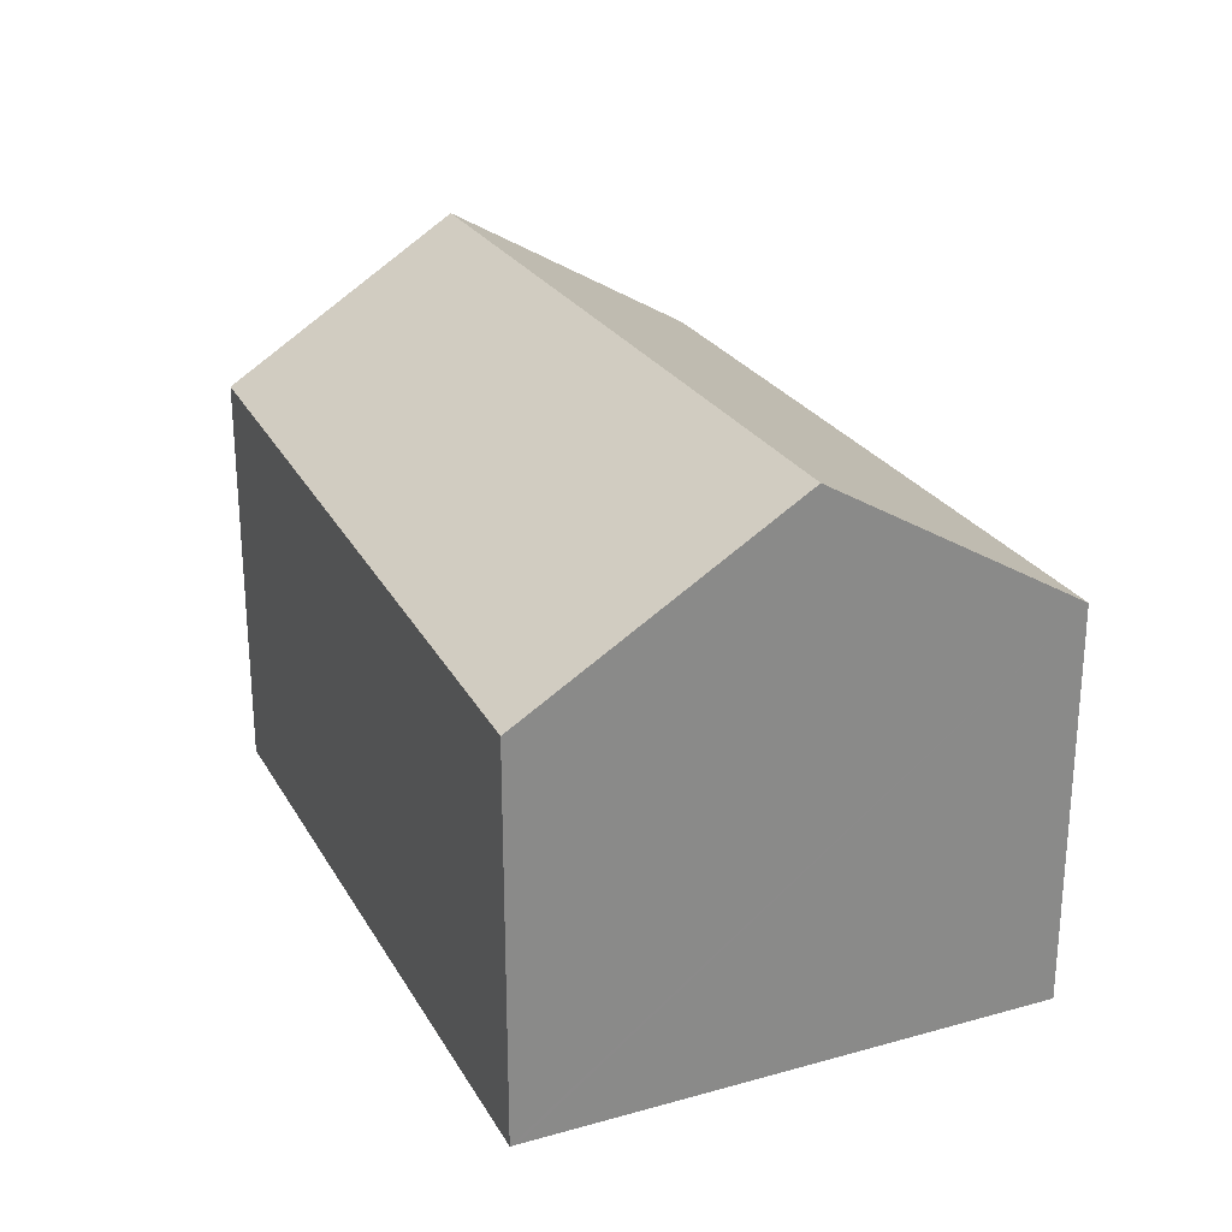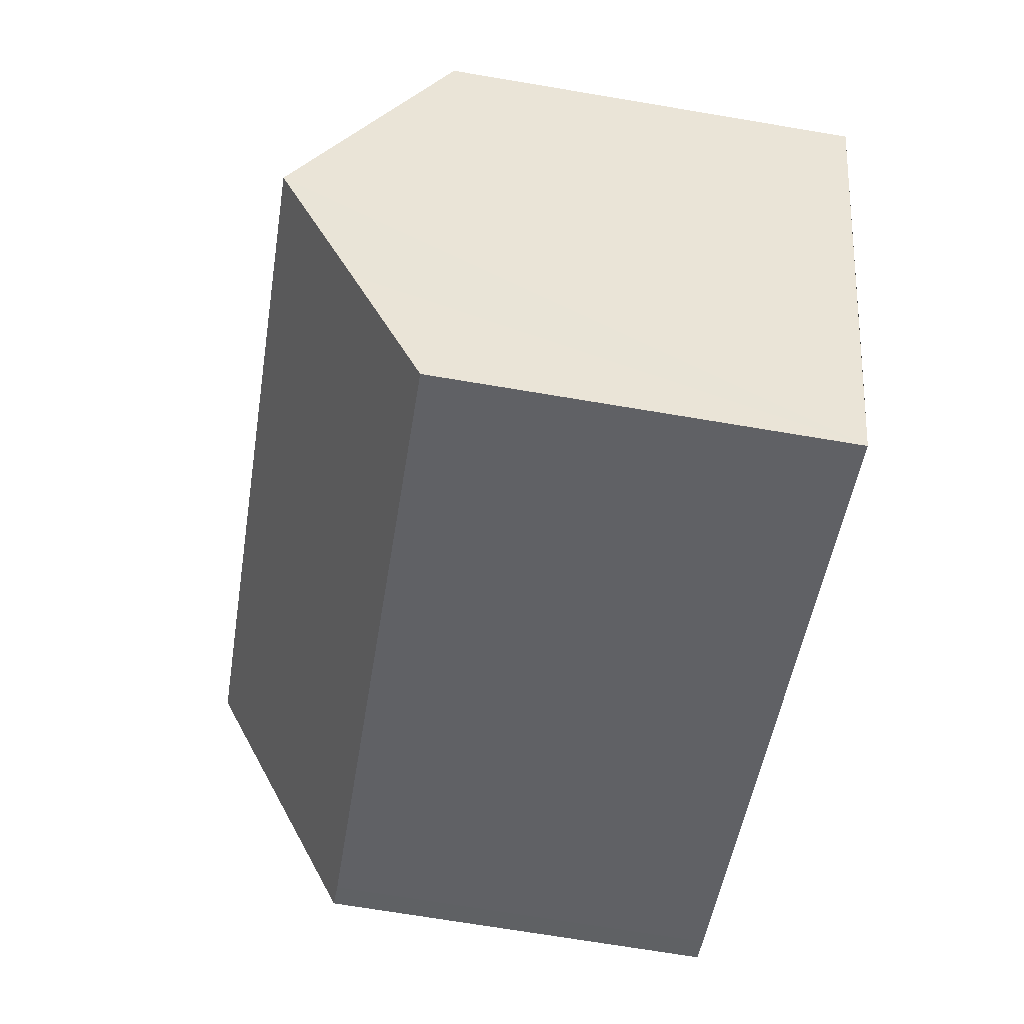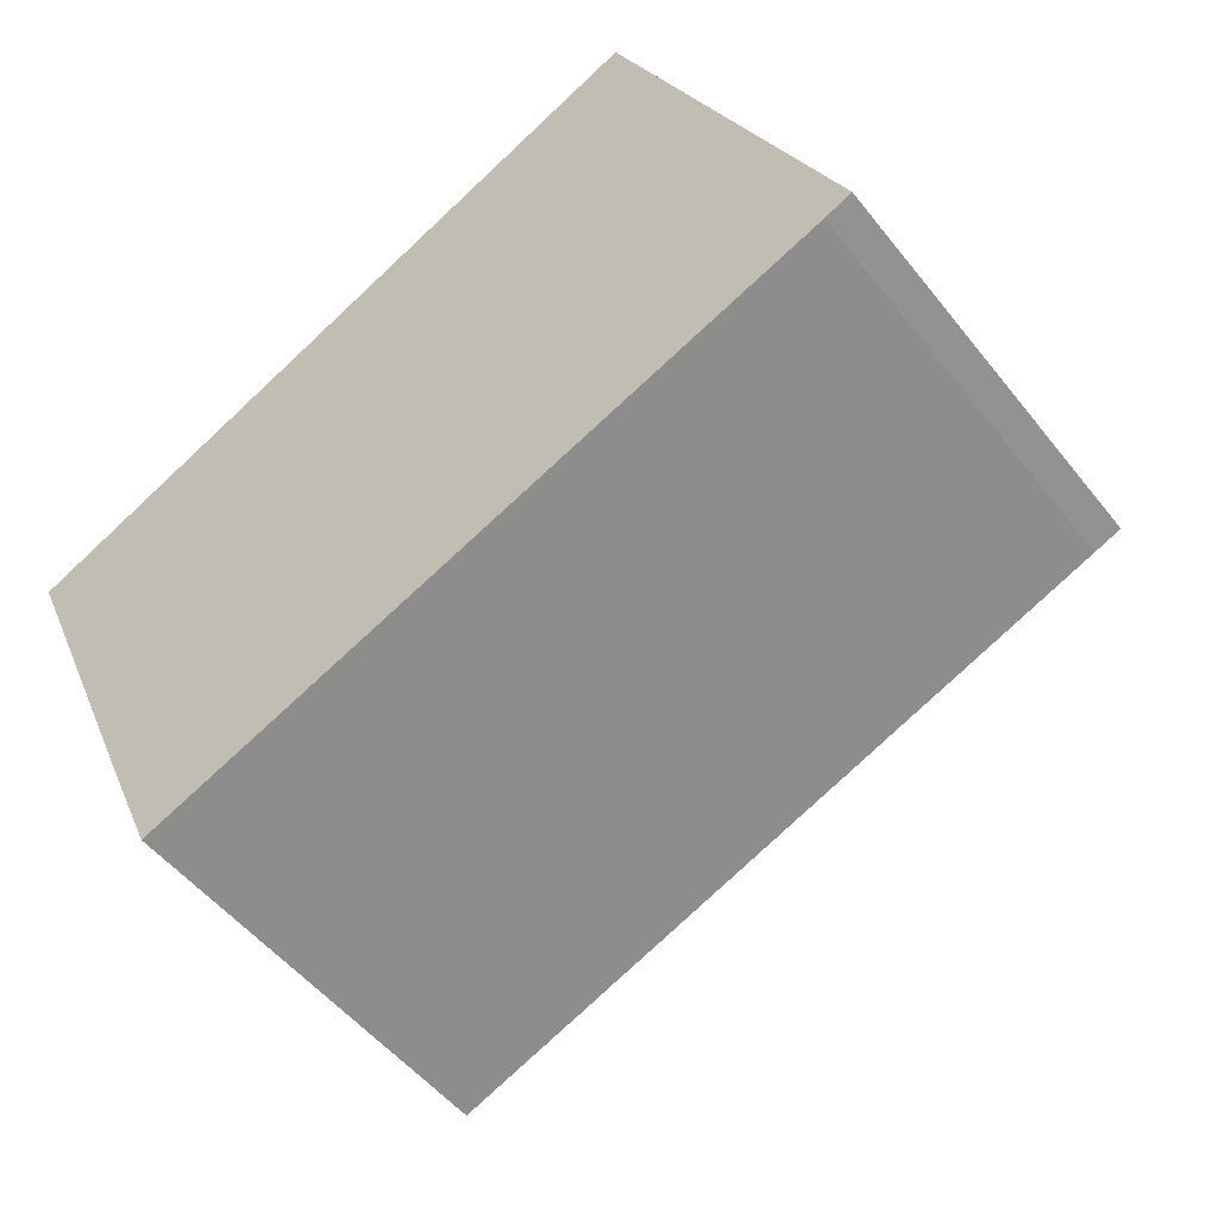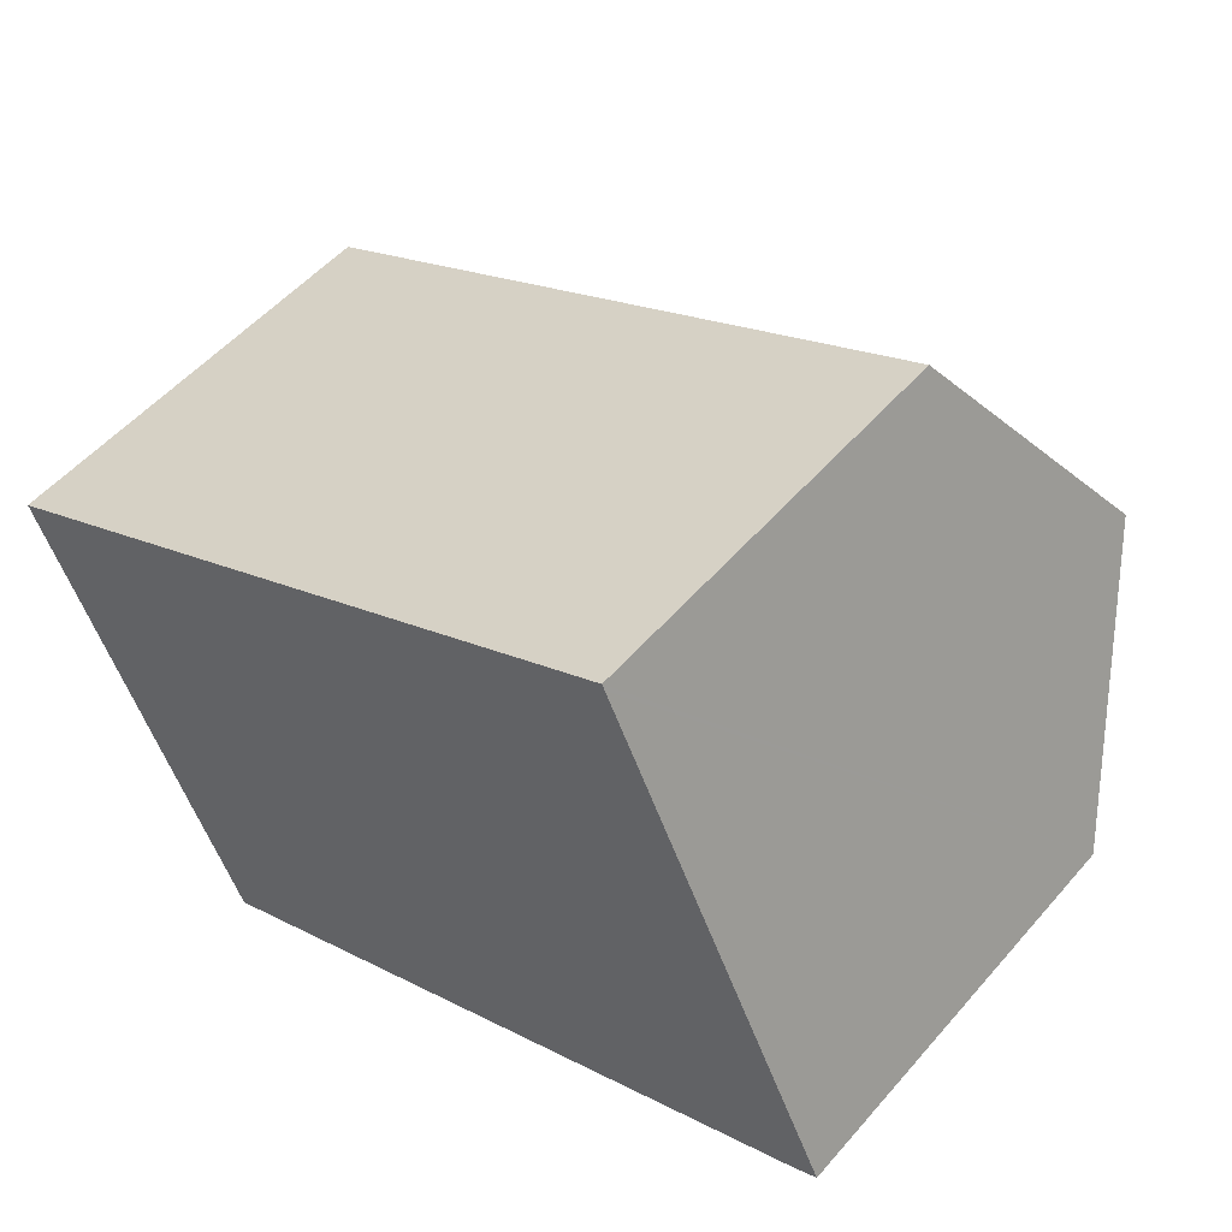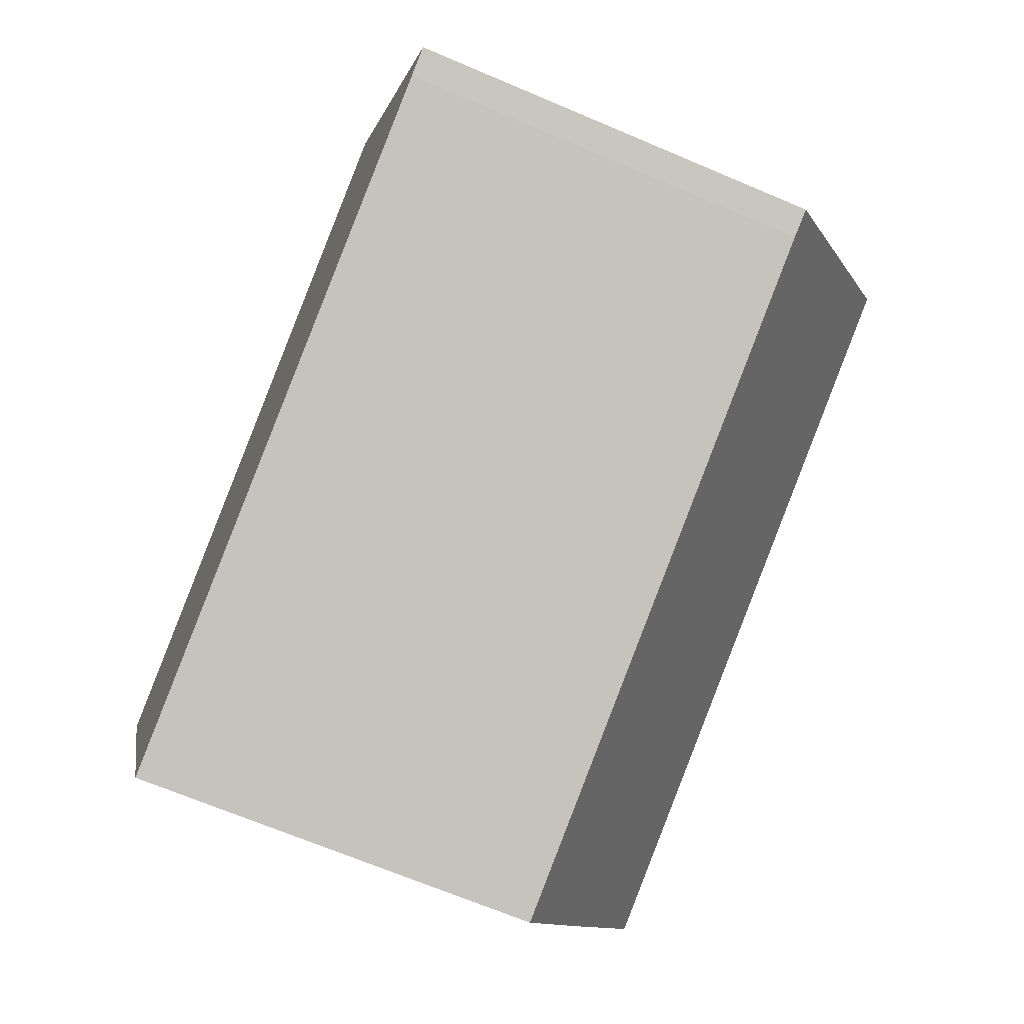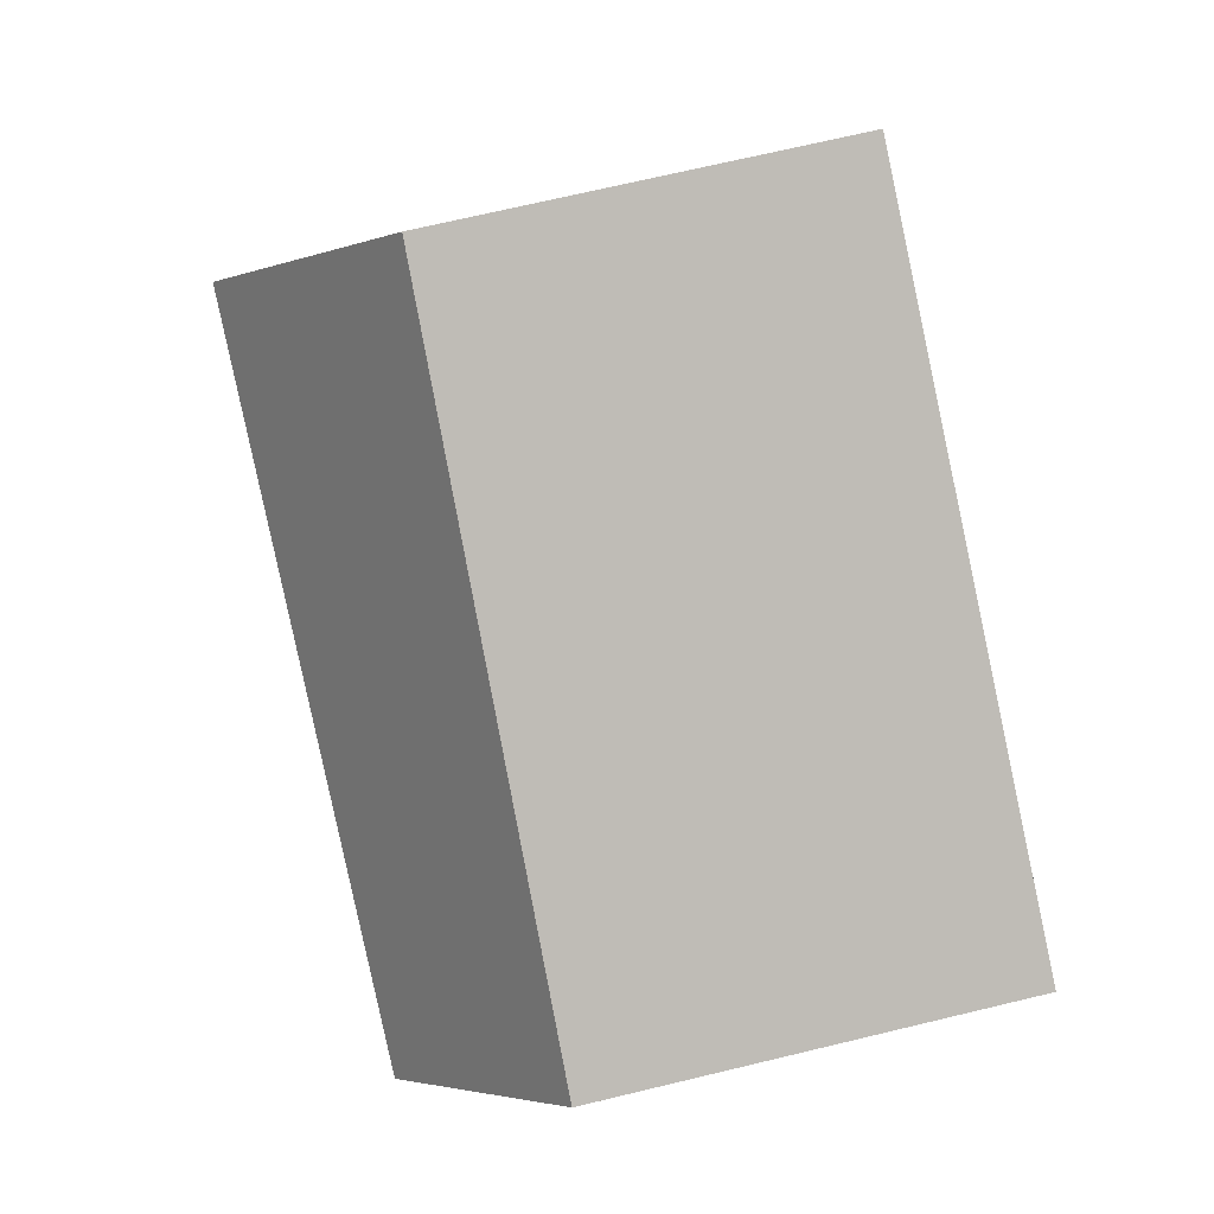
<metadata>
{"format":"obj","ext":"obj","renderer":"f3d","projection":"perspective","resolution":1024,"background":"white","views":[{"elev":27.0,"azim":41.4,"up":"+Y"},{"elev":-71.0,"azim":-99.5,"up":"+Z"},{"elev":-51.1,"azim":36.9,"up":"+Z"},{"elev":52.4,"azim":39.5,"up":"+Z"},{"elev":-67.9,"azim":66.9,"up":"+Z"},{"elev":71.3,"azim":-103.4,"up":"+Z"}]}
</metadata>
<code>
v  4.44 8.998 -10.23
v  19.75 8.998 -3.948
v  19.15 8.98 -4.224
v  17.3 12.52 1.324
v  3.322 10.68 -7.689
v  2.122 12.52 -4.911
v  14.8 8.919 6.713
v  11.95 8.919 5.543
v  14.74 8.836 6.837
v  0 9.274 5.679e-16
v  4.44 6.267e-16 -10.23
v  0 0 0
v  2.122 3.007e-16 -4.911
v  3.322 4.708e-16 -7.689
v  11.95 -3.394e-16 5.543
v  14.74 -4.186e-16 6.837
v  14.8 -4.111e-16 6.713
v  19.75 2.417e-16 -3.948
v  17.3 -8.107e-17 1.324
v  19.15 2.586e-16 -4.224
g defaultobject
f 1 2 3
f 2 1 4
f 4 1 5
f 4 5 6
f 7 8 9
f 8 7 10
f 10 7 4
f 10 4 6
f 11 5 1
f 5 11 6
f 6 11 10
f 10 11 12
f 12 11 13
f 13 11 14
f 12 8 10
f 8 12 15
f 8 15 9
f 9 15 16
f 16 7 9
f 7 16 4
f 4 16 2
f 2 16 17
f 2 17 18
f 18 17 19
f 3 11 1
f 11 3 20
f 18 3 2
f 3 18 20
f 15 17 16
f 17 15 19
f 19 15 12
f 19 12 18
f 18 12 20
f 20 12 11
f 11 12 13
f 11 13 14

</code>
